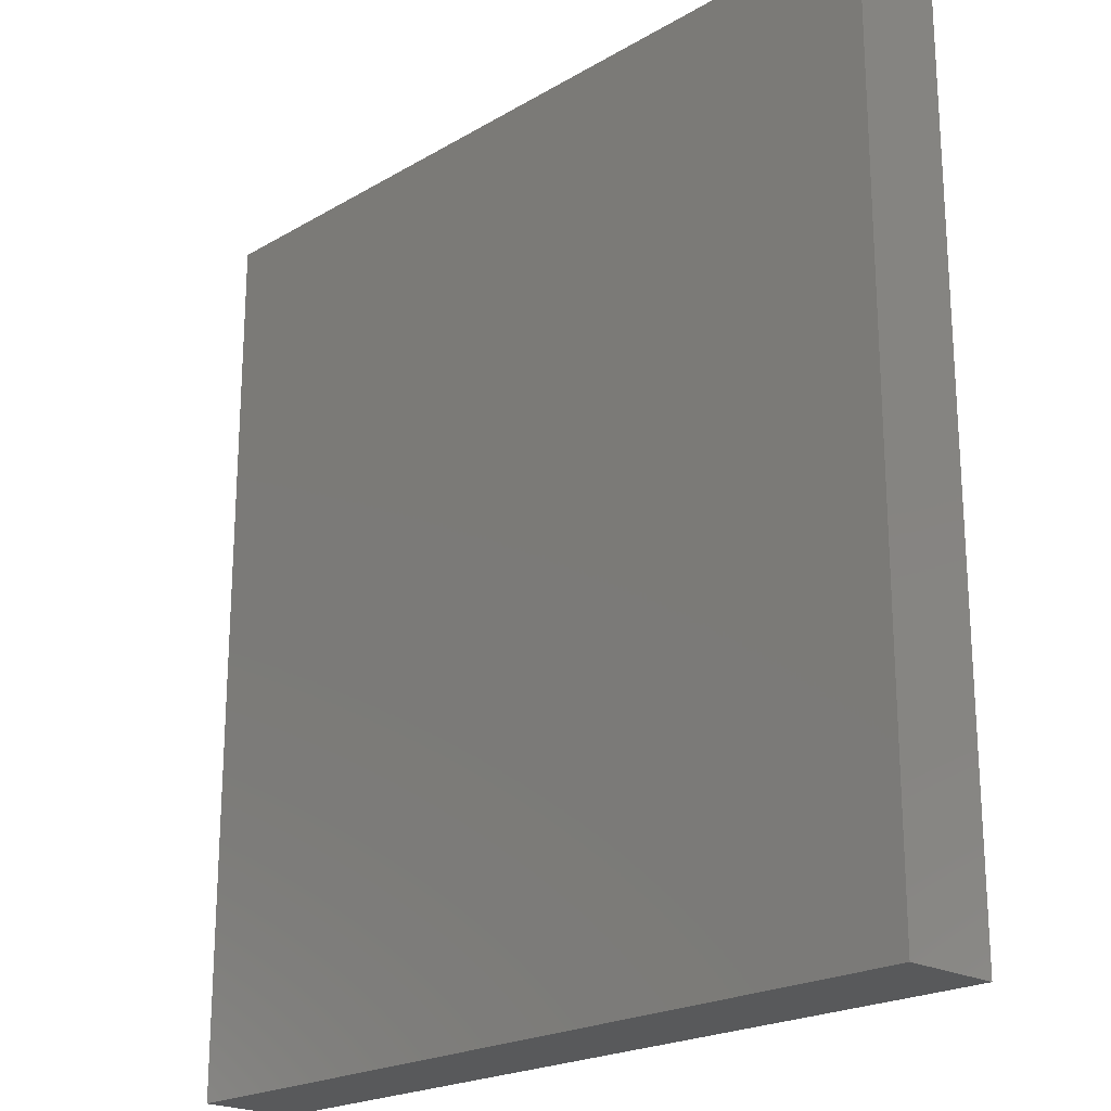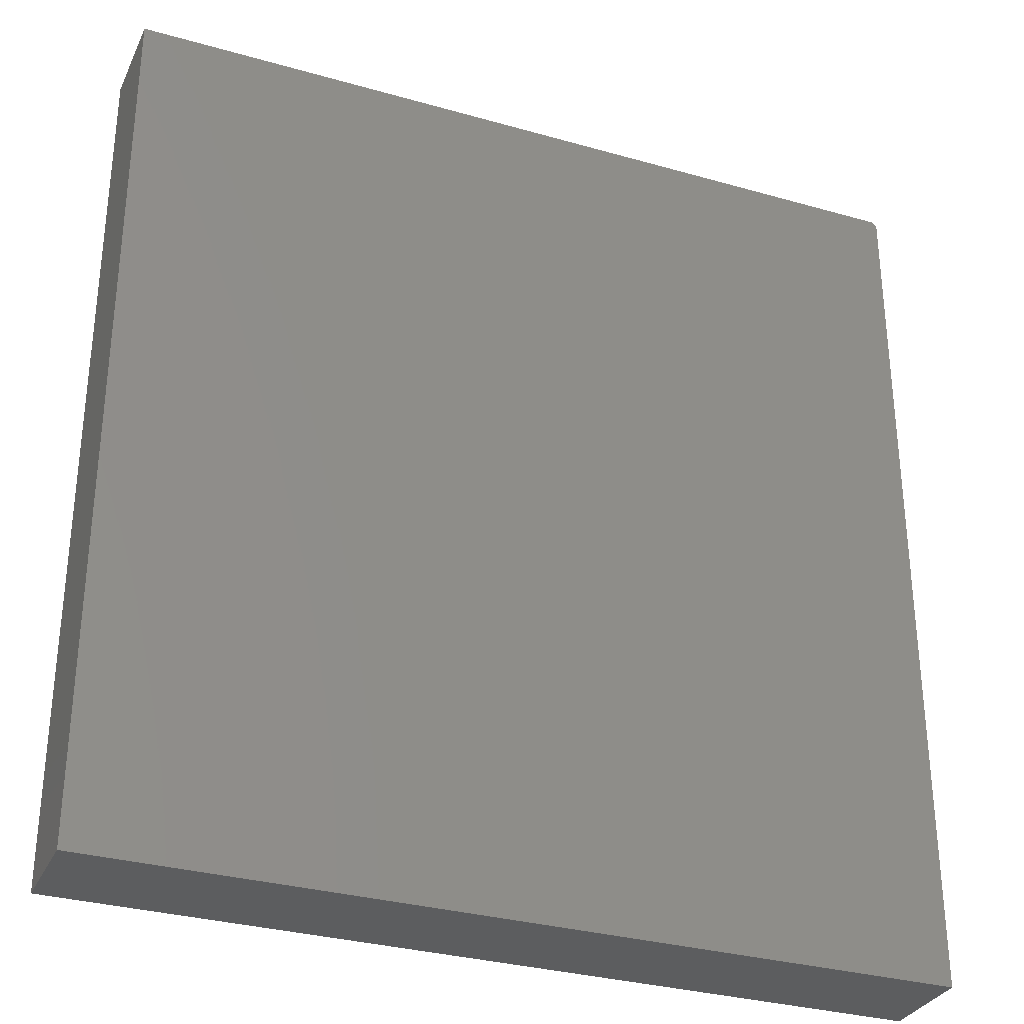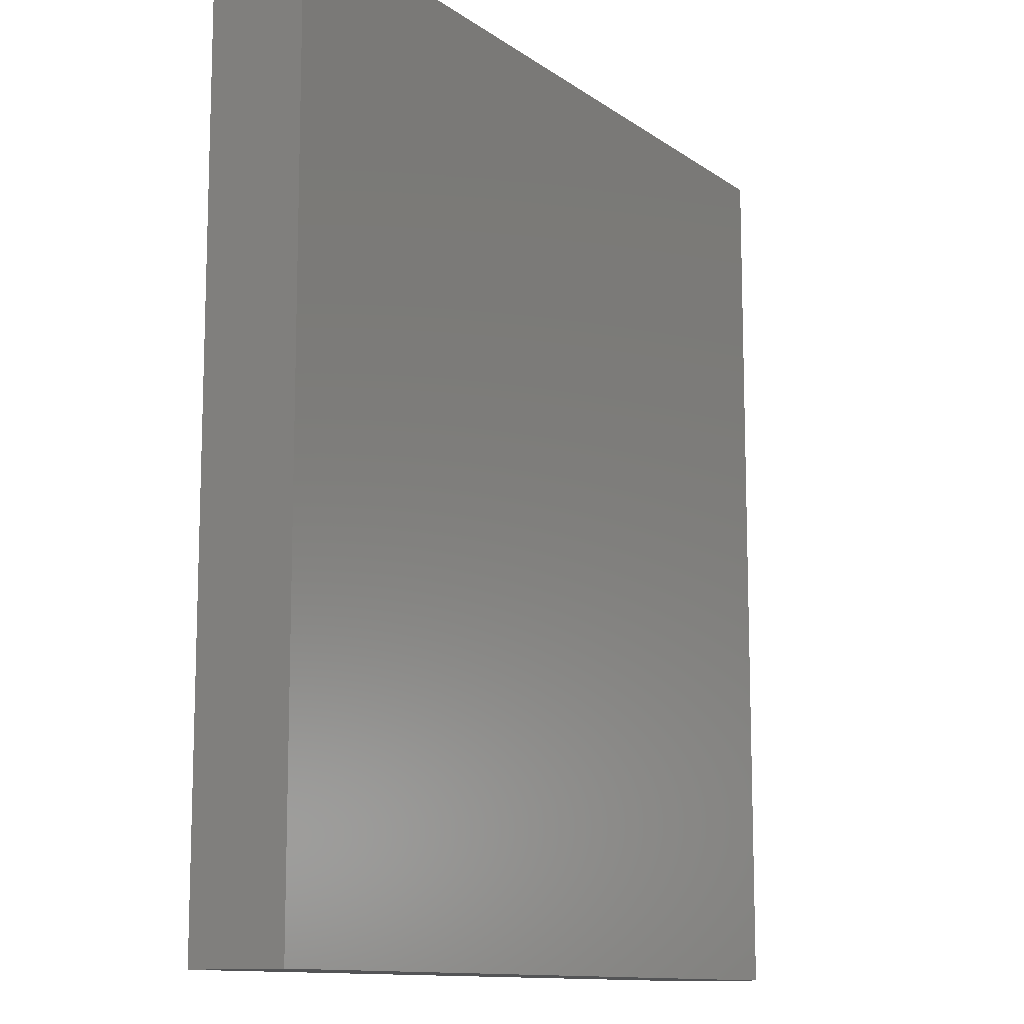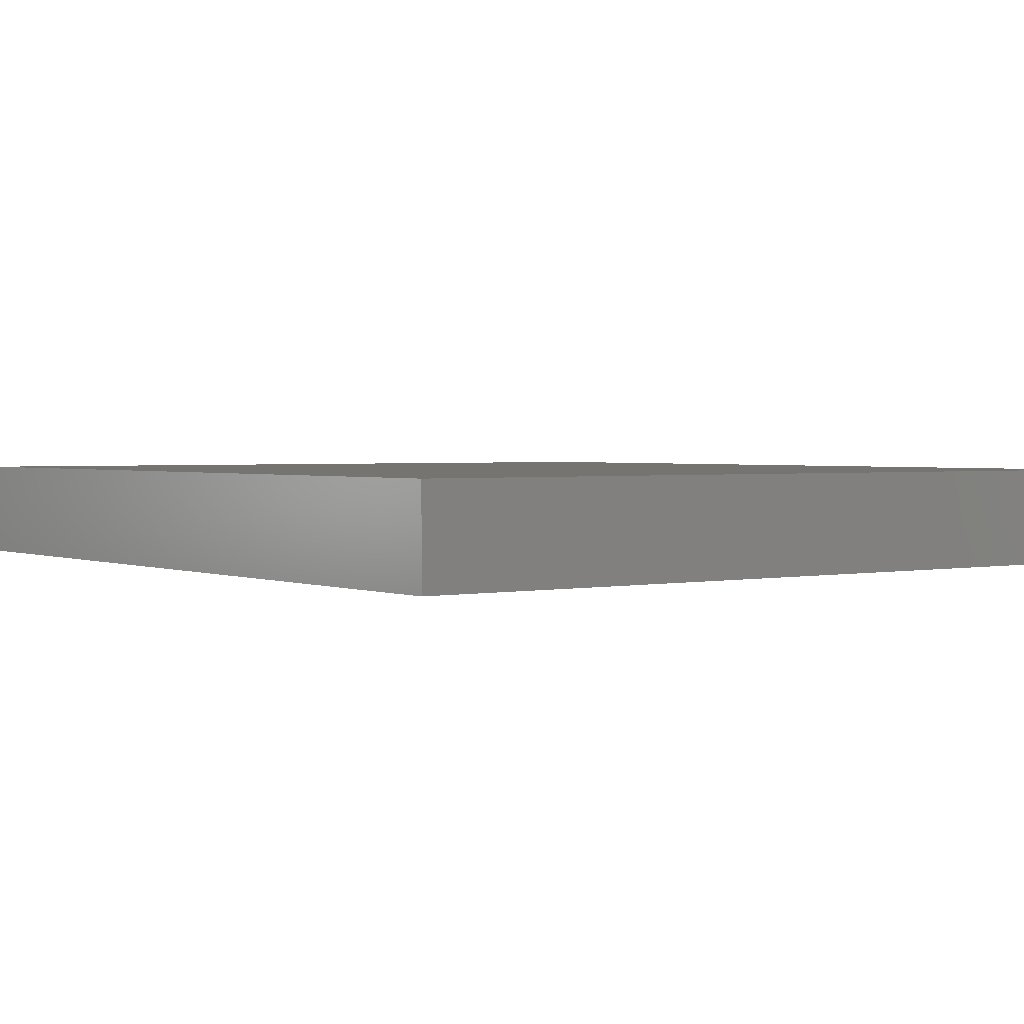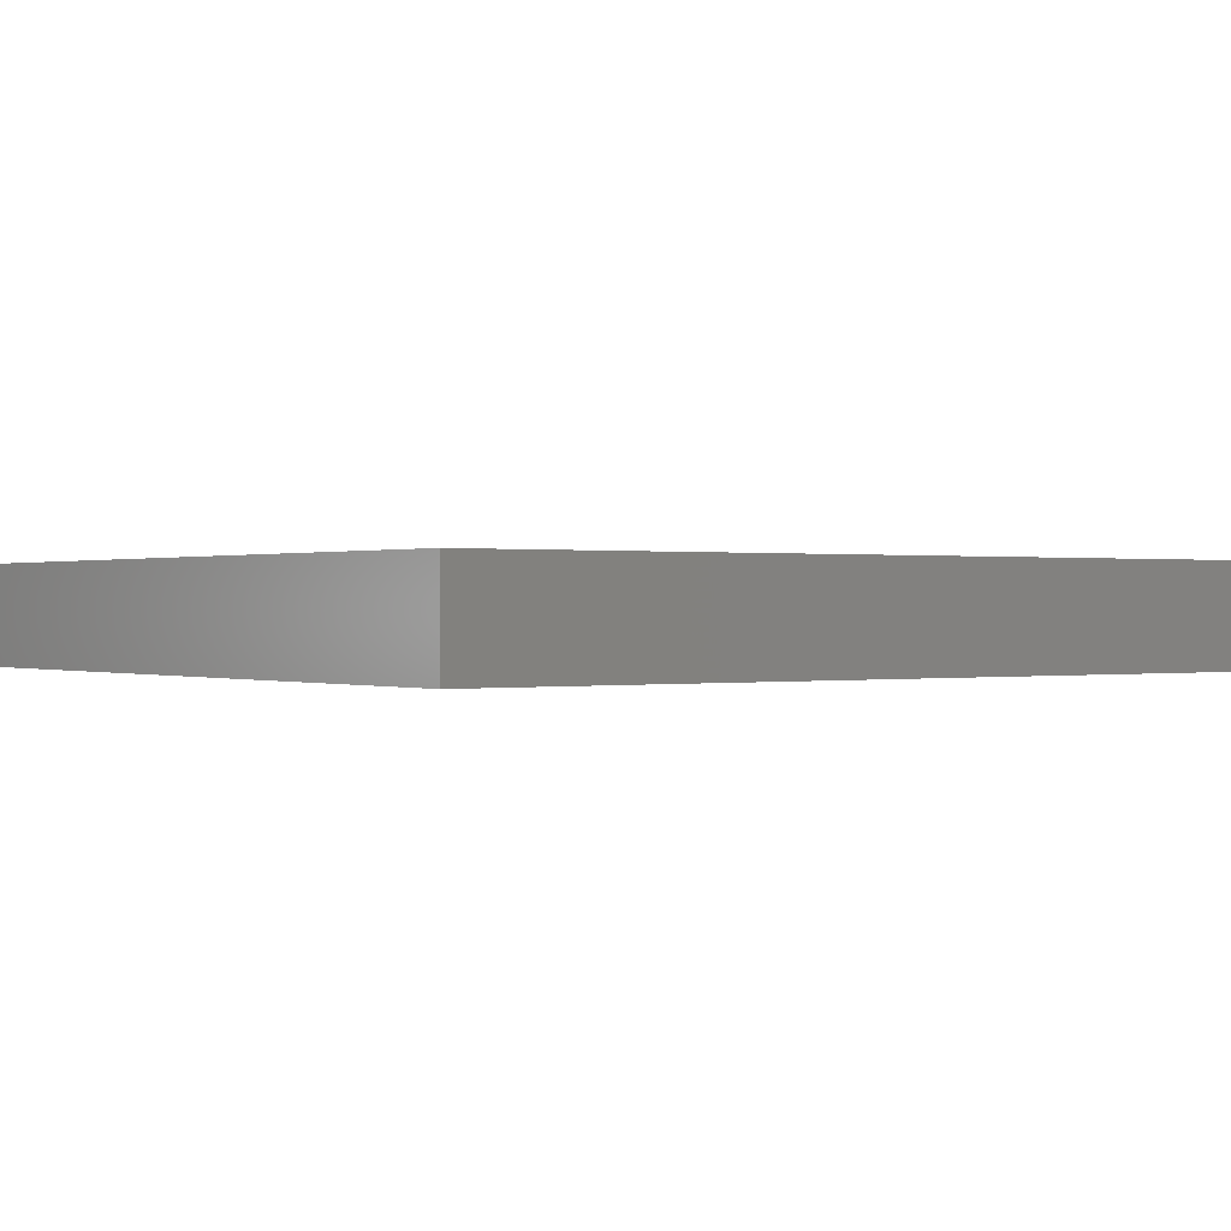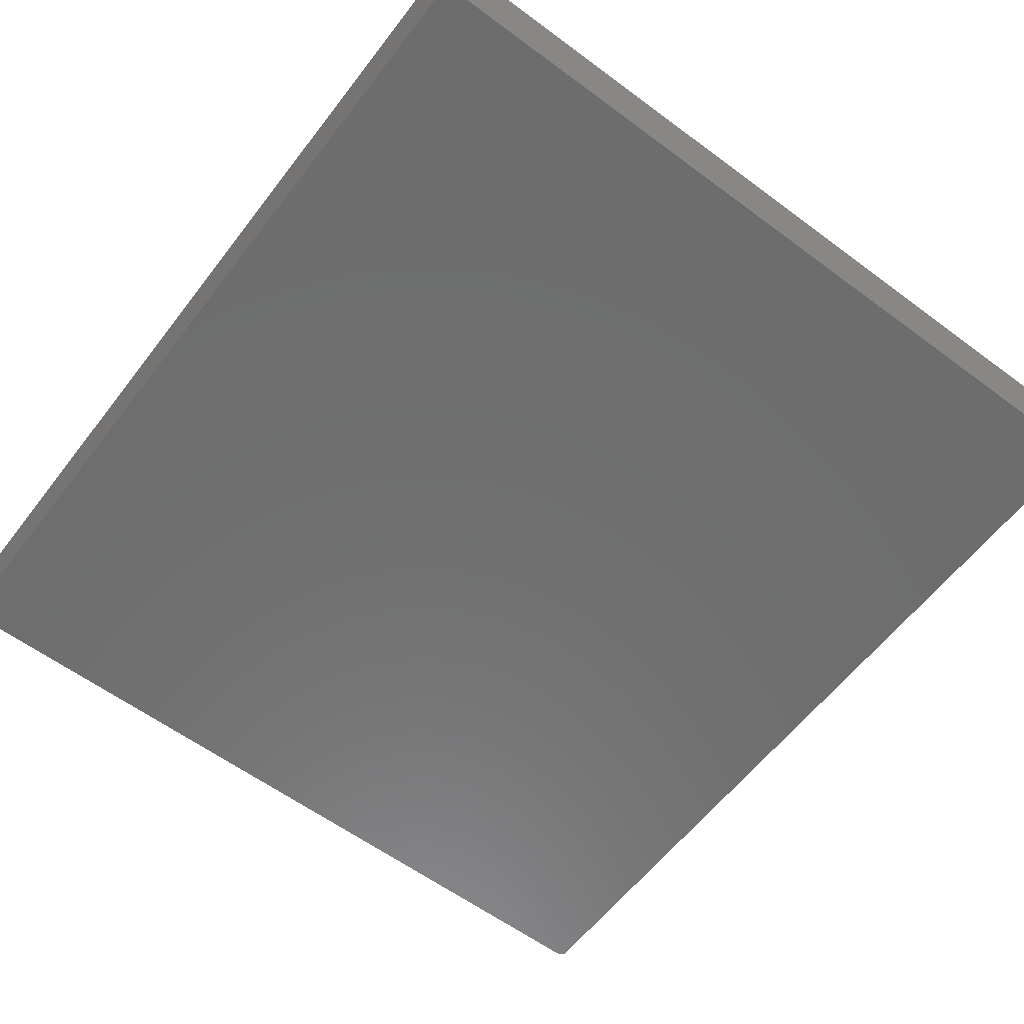
<metadata>
{"format":"stl","ext":"stl","renderer":"f3d","projection":"perspective","resolution":1024,"background":"white","views":[{"elev":-21.4,"azim":45.9,"up":"+Y"},{"elev":-31.6,"azim":-22.0,"up":"+Y"},{"elev":-11.7,"azim":121.9,"up":"+Y"},{"elev":2.0,"azim":-36.1,"up":"+Z"},{"elev":0.2,"azim":-125.4,"up":"+Z"},{"elev":-59.6,"azim":-37.3,"up":"+Z"}]}
</metadata>
<code>
# stl→obj: 18 verts, 32 faces
v -0.008388 0.75 0.1641
v 0.7021 0.7422 0.1641
v 0.6943 0.75 0.1641
v 0.7021 0.007895 0.1641
v -0.008388 -0.75 0.1641
v 0.7021 -0.75 0.1641
v -0.7031 -0.75 0.1641
v -0.7031 0.007895 0.1641
v -0.7031 0.75 0.1641
v 0.6943 0.75 0
v 0.7021 0.7422 0
v -0.008388 0.75 0
v 0.7021 -0.75 0
v -0.008388 -0.75 0
v 0.7021 0.007895 0
v -0.7031 0.75 0
v -0.7031 0.007895 0
v -0.7031 -0.75 0
f 1 2 3
f 4 5 6
f 7 5 8
f 8 5 4
f 8 4 9
f 9 4 2
f 9 2 1
f 10 11 12
f 13 14 15
f 12 11 16
f 16 11 15
f 16 15 17
f 17 15 14
f 17 14 18
f 3 10 1
f 1 10 12
f 4 15 2
f 2 15 11
f 11 10 2
f 2 10 3
f 8 17 7
f 7 17 18
f 9 16 8
f 8 16 17
f 1 12 9
f 9 12 16
f 6 13 4
f 4 13 15
f 5 14 6
f 6 14 13
f 7 18 5
f 5 18 14

</code>
